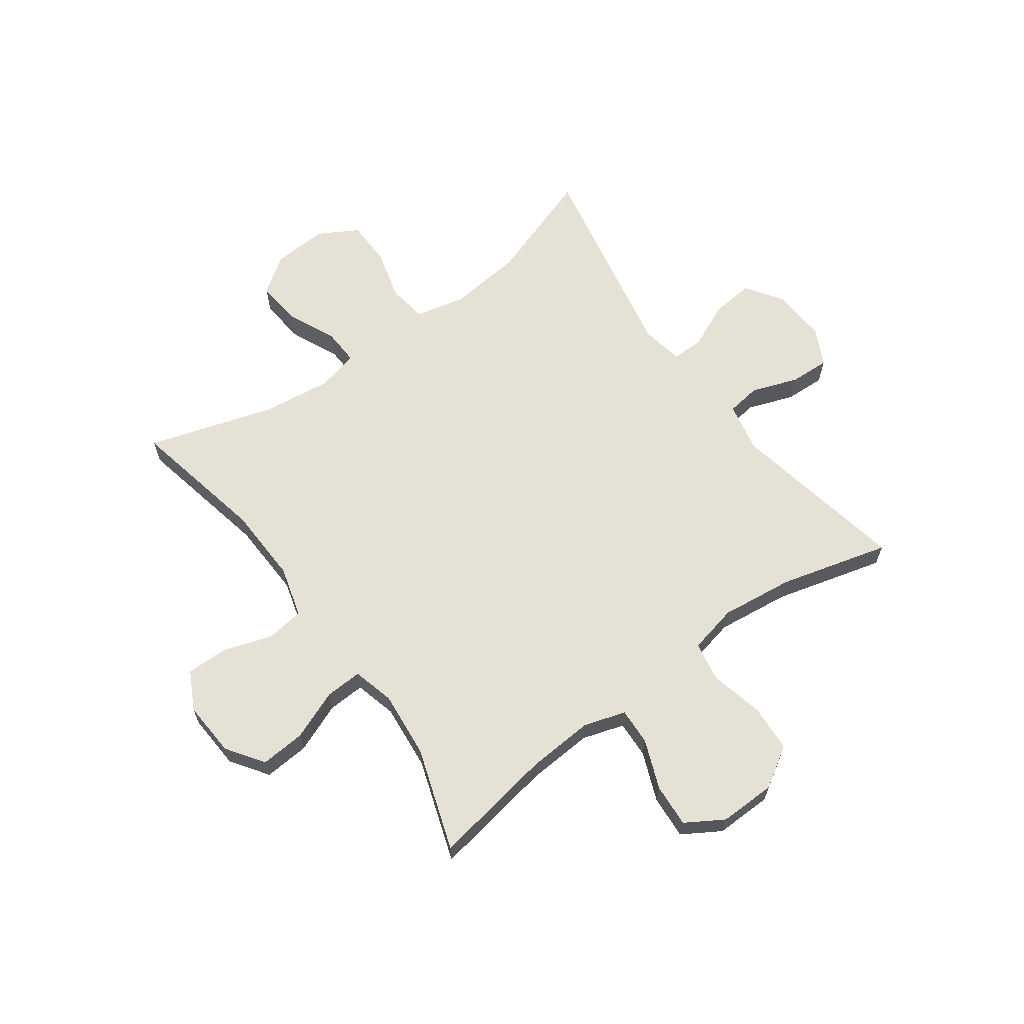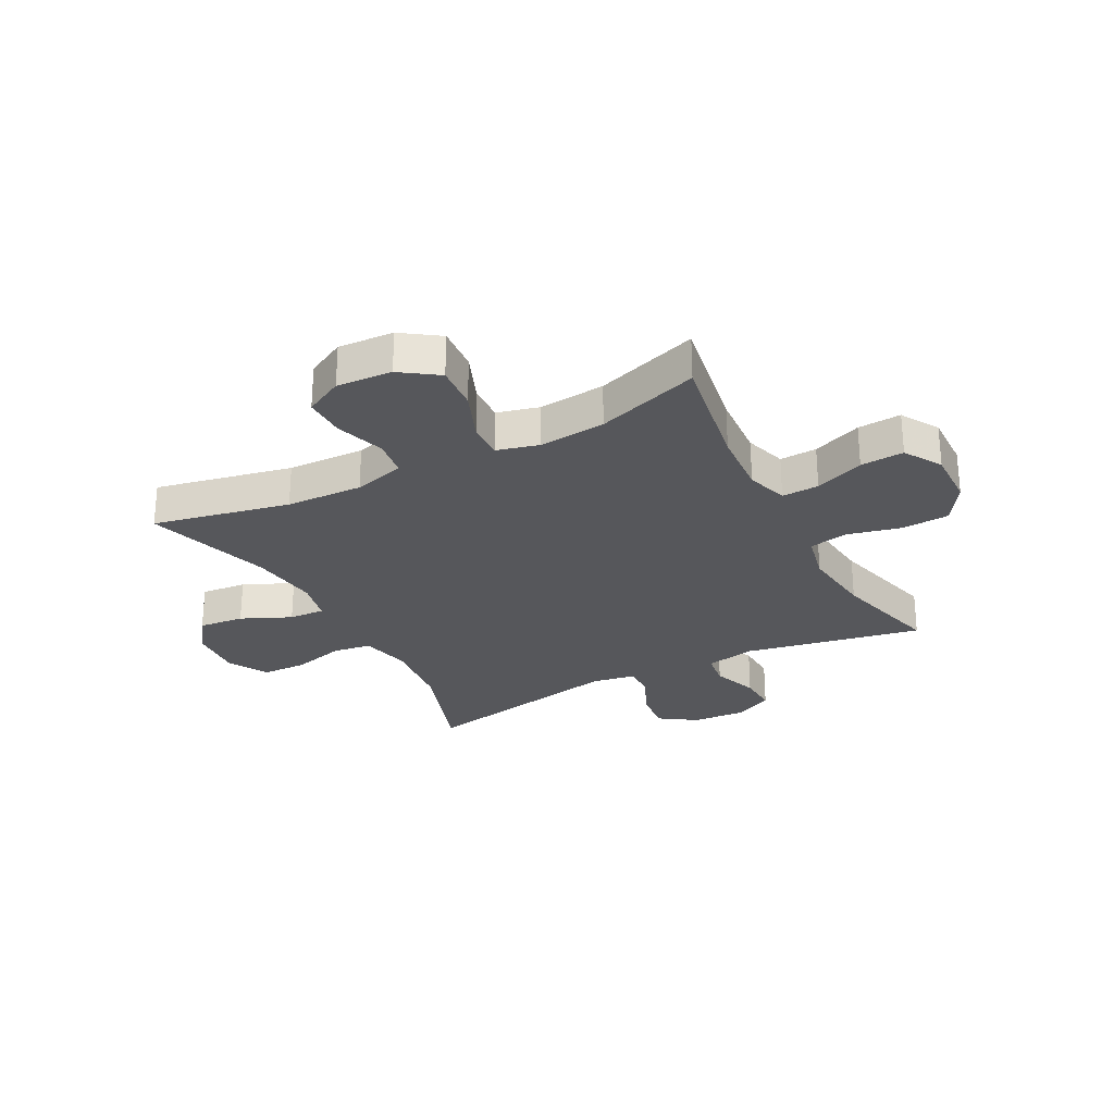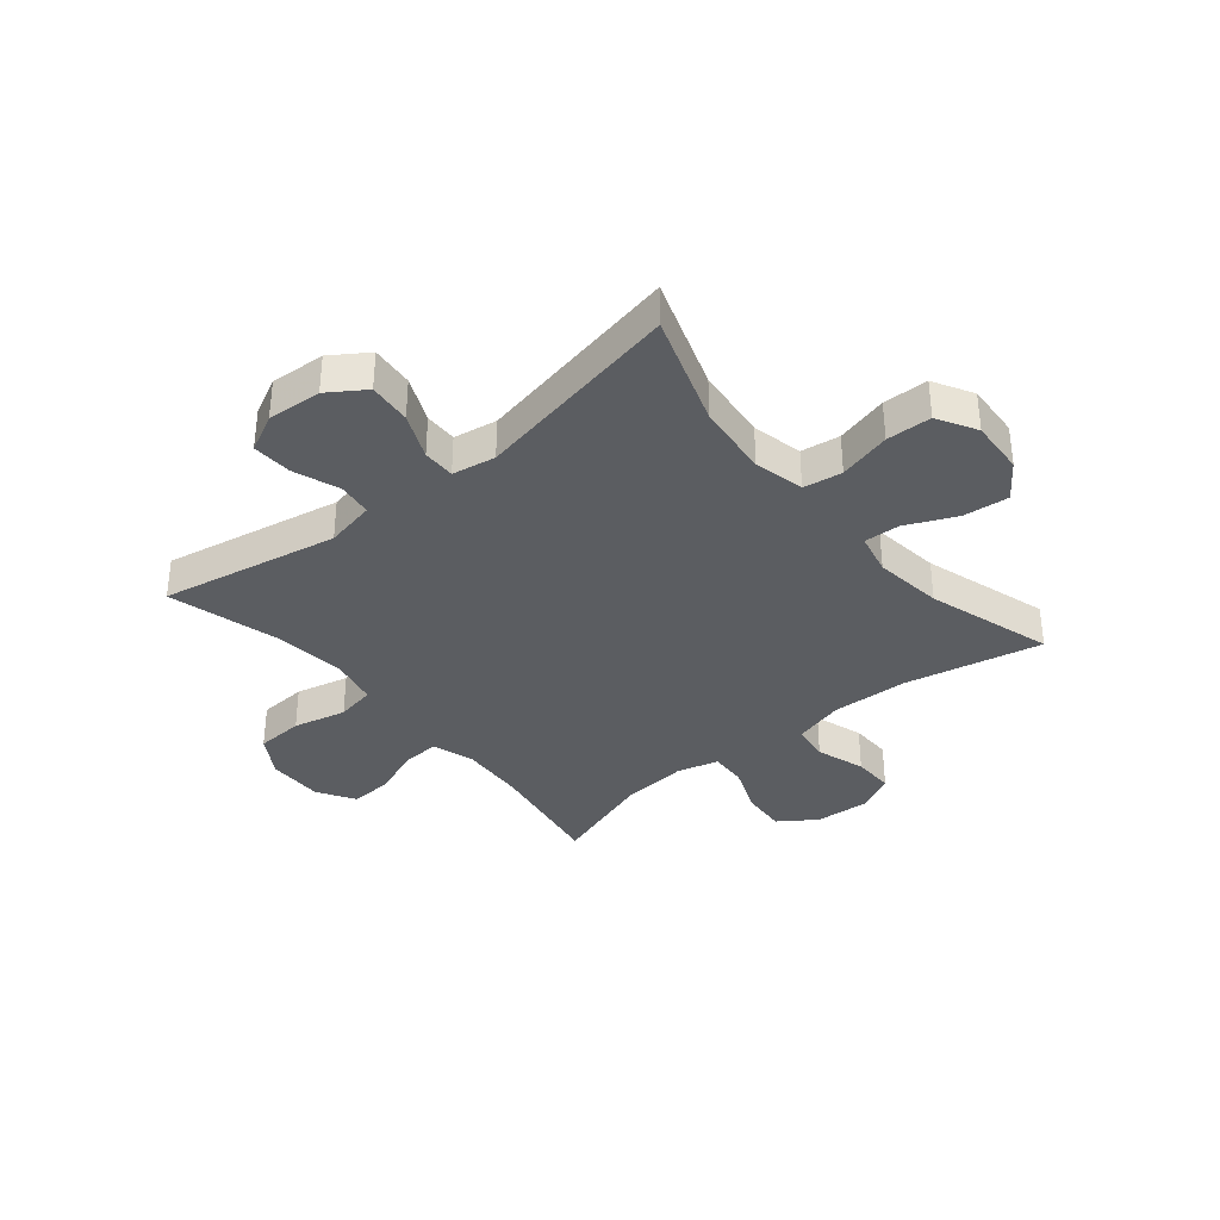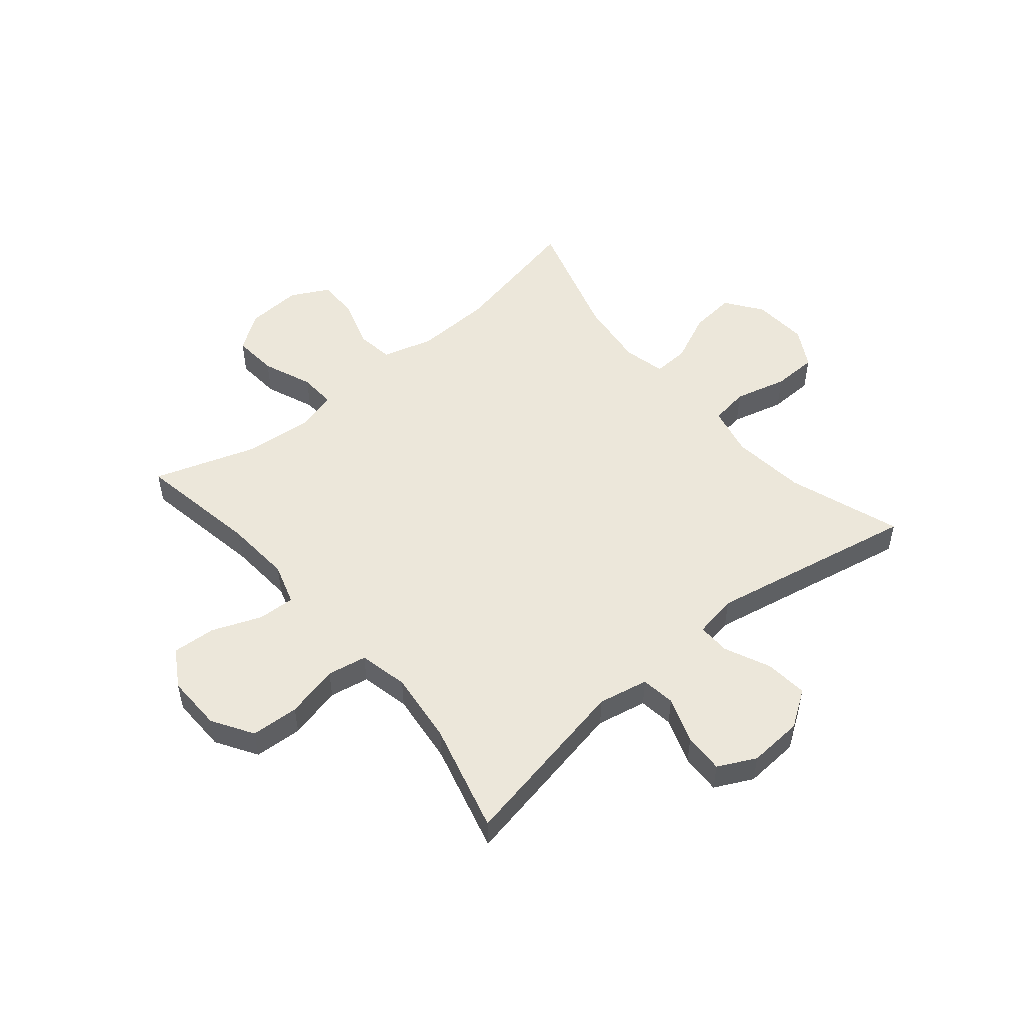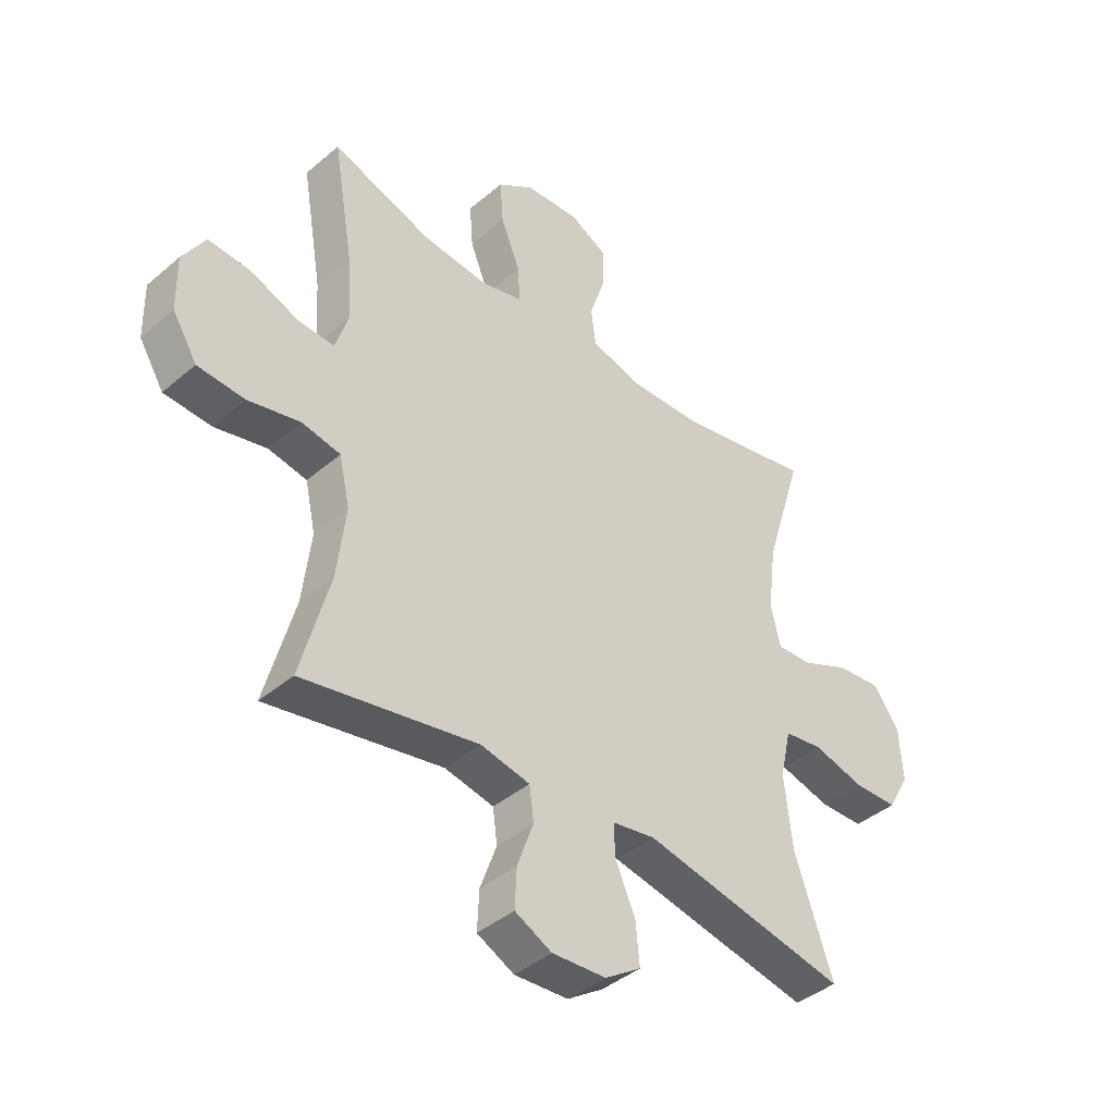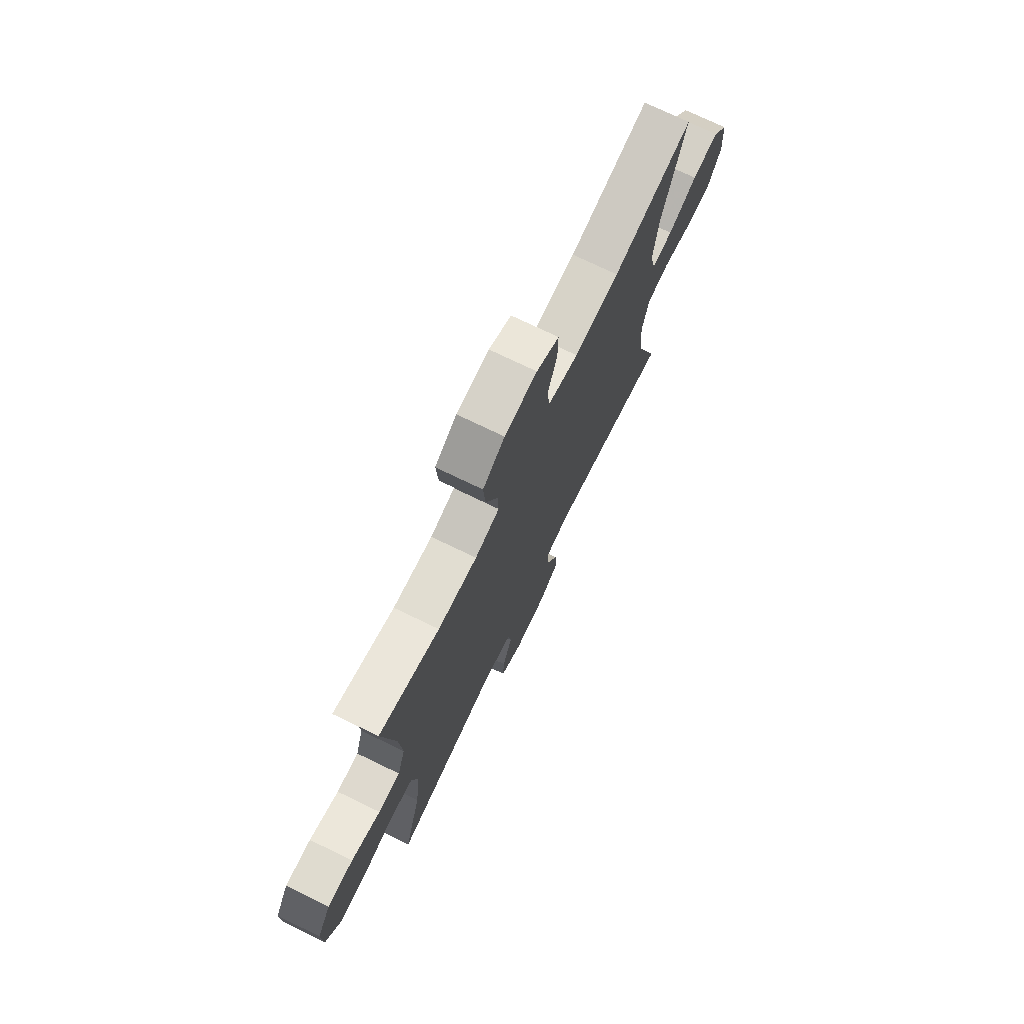
<metadata>
{"format":"obj","ext":"obj","renderer":"f3d","projection":"perspective","resolution":1024,"background":"white","views":[{"elev":64.1,"azim":54.1,"up":"+Y"},{"elev":-27.3,"azim":27.7,"up":"+Y"},{"elev":-35.4,"azim":-140.4,"up":"+Y"},{"elev":51.4,"azim":140.0,"up":"+Y"},{"elev":-41.4,"azim":135.8,"up":"+Z"},{"elev":74.1,"azim":115.8,"up":"+Z"}]}
</metadata>
<code>
v 0.5 0.07 -0.5
v 0.188 0.07 -0.44
v 0.1 0.07 -0.458
v 0.092 0.07 -0.518
v 0.121 0.07 -0.599
v 0.124 0.07 -0.669
v 0.058 0.07 -0.702
v -0.038 0.07 -0.696
v -0.102 0.07 -0.653
v -0.095 0.07 -0.578
v -0.059 0.07 -0.498
v -0.058 0.07 -0.441
v -0.134 0.07 -0.428
v -0.5 0.07 -0.5
v -0.432 0.07 -0.302
v -0.418 0.07 -0.172
v -0.438 0.07 -0.084
v -0.506 0.07 -0.074
v -0.598 0.07 -0.098
v -0.677 0.07 -0.096
v -0.716 0.07 -0.027
v -0.71 0.07 0.07
v -0.664 0.07 0.134
v -0.584 0.07 0.126
v -0.497 0.07 0.087
v -0.434 0.07 0.084
v -0.417 0.07 0.158
v -0.432 0.07 0.279
v -0.5 0.07 0.5
v -0.26 0.07 0.45
v -0.125 0.07 0.445
v -0.035 0.07 0.47
v -0.026 0.07 0.536
v -0.054 0.07 0.622
v -0.055 0.07 0.695
v 0.012 0.07 0.73
v 0.109 0.07 0.724
v 0.174 0.07 0.679
v 0.168 0.07 0.6
v 0.133 0.07 0.513
v 0.13 0.07 0.448
v 0.203 0.07 0.429
v 0.32 0.07 0.44
v 0.5 0.07 0.5
v 0.463 0.07 0.285
v 0.455 0.07 0.169
v 0.478 0.07 0.096
v 0.543 0.07 0.099
v 0.629 0.07 0.133
v 0.705 0.07 0.138
v 0.745 0.07 0.072
v 0.743 0.07 -0.027
v 0.699 0.07 -0.098
v 0.615 0.07 -0.103
v 0.522 0.07 -0.081
v 0.453 0.07 -0.094
v 0.434 0.07 -0.18
v 0.449 0.07 -0.308
v 0.5 0 -0.5
v 0.188 0 -0.44
v 0.1 0 -0.458
v 0.092 0 -0.518
v 0.121 0 -0.599
v 0.124 0 -0.669
v 0.058 0 -0.702
v -0.038 0 -0.696
v -0.102 0 -0.653
v -0.095 0 -0.578
v -0.059 0 -0.498
v -0.058 0 -0.441
v -0.134 0 -0.428
v -0.5 0 -0.5
v -0.432 0 -0.302
v -0.418 0 -0.172
v -0.438 0 -0.084
v -0.506 0 -0.074
v -0.598 0 -0.098
v -0.677 0 -0.096
v -0.716 0 -0.027
v -0.71 0 0.07
v -0.664 0 0.134
v -0.584 0 0.126
v -0.497 0 0.087
v -0.434 0 0.084
v -0.417 0 0.158
v -0.432 0 0.279
v -0.5 0 0.5
v -0.26 0 0.45
v -0.125 0 0.445
v -0.035 0 0.47
v -0.026 0 0.536
v -0.054 0 0.622
v -0.055 0 0.695
v 0.012 0 0.73
v 0.109 0 0.724
v 0.174 0 0.679
v 0.168 0 0.6
v 0.133 0 0.513
v 0.13 0 0.448
v 0.203 0 0.429
v 0.32 0 0.44
v 0.5 0 0.5
v 0.463 0 0.285
v 0.455 0 0.169
v 0.478 0 0.096
v 0.543 0 0.099
v 0.629 0 0.133
v 0.705 0 0.138
v 0.745 0 0.072
v 0.743 0 -0.027
v 0.699 0 -0.098
v 0.615 0 -0.103
v 0.522 0 -0.081
v 0.453 0 -0.094
v 0.434 0 -0.18
v 0.449 0 -0.308
f 53 54 55
f 52 53 55
f 51 52 55
f 50 51 55
f 49 50 55
f 48 49 55
f 47 48 55 56
f 46 47 56 57
f 43 44 45
f 42 43 45 46
f 41 42 46 57
f 38 39 40
f 37 38 40
f 36 37 40
f 35 36 40
f 34 35 40
f 33 34 40
f 32 33 40 41
f 41 57 58
f 32 41 58
f 31 32 58
f 28 29 30
f 58 1 2
f 31 58 2
f 30 31 2
f 28 30 2
f 27 28 2
f 23 24 25
f 22 23 25
f 21 22 25
f 20 21 25
f 19 20 25
f 18 19 25
f 17 18 25 26
f 13 14 15
f 12 13 15 16
f 9 10 11
f 8 9 11
f 7 8 11
f 6 7 11
f 5 6 11
f 4 5 11
f 3 4 11 12
f 17 26 27
f 16 17 27
f 12 16 27
f 3 12 27
f 2 3 27
f 113 112 111
f 113 111 110
f 113 110 109
f 113 109 108
f 113 108 107
f 113 107 106
f 114 113 106 105
f 115 114 105 104
f 103 102 101
f 104 103 101 100
f 115 104 100 99
f 98 97 96
f 98 96 95
f 98 95 94
f 98 94 93
f 98 93 92
f 98 92 91
f 99 98 91 90
f 116 115 99
f 116 99 90
f 116 90 89
f 88 87 86
f 60 59 116
f 60 116 89
f 60 89 88
f 60 88 86
f 60 86 85
f 83 82 81
f 83 81 80
f 83 80 79
f 83 79 78
f 83 78 77
f 83 77 76
f 84 83 76 75
f 73 72 71
f 74 73 71 70
f 69 68 67
f 69 67 66
f 69 66 65
f 69 65 64
f 69 64 63
f 69 63 62
f 70 69 62 61
f 85 84 75
f 85 75 74
f 85 74 70
f 85 70 61
f 85 61 60
f 1 59 60 2
f 2 60 61 3
f 3 61 62 4
f 4 62 63 5
f 5 63 64 6
f 6 64 65 7
f 7 65 66 8
f 8 66 67 9
f 9 67 68 10
f 10 68 69 11
f 11 69 70 12
f 12 70 71 13
f 13 71 72 14
f 14 72 73 15
f 15 73 74 16
f 16 74 75 17
f 17 75 76 18
f 18 76 77 19
f 19 77 78 20
f 20 78 79 21
f 21 79 80 22
f 22 80 81 23
f 23 81 82 24
f 24 82 83 25
f 25 83 84 26
f 26 84 85 27
f 27 85 86 28
f 28 86 87 29
f 29 87 88 30
f 30 88 89 31
f 31 89 90 32
f 32 90 91 33
f 33 91 92 34
f 34 92 93 35
f 35 93 94 36
f 36 94 95 37
f 37 95 96 38
f 38 96 97 39
f 39 97 98 40
f 40 98 99 41
f 41 99 100 42
f 42 100 101 43
f 43 101 102 44
f 44 102 103 45
f 45 103 104 46
f 46 104 105 47
f 47 105 106 48
f 48 106 107 49
f 49 107 108 50
f 50 108 109 51
f 51 109 110 52
f 52 110 111 53
f 53 111 112 54
f 54 112 113 55
f 55 113 114 56
f 56 114 115 57
f 57 115 116 58
f 58 116 59 1

</code>
